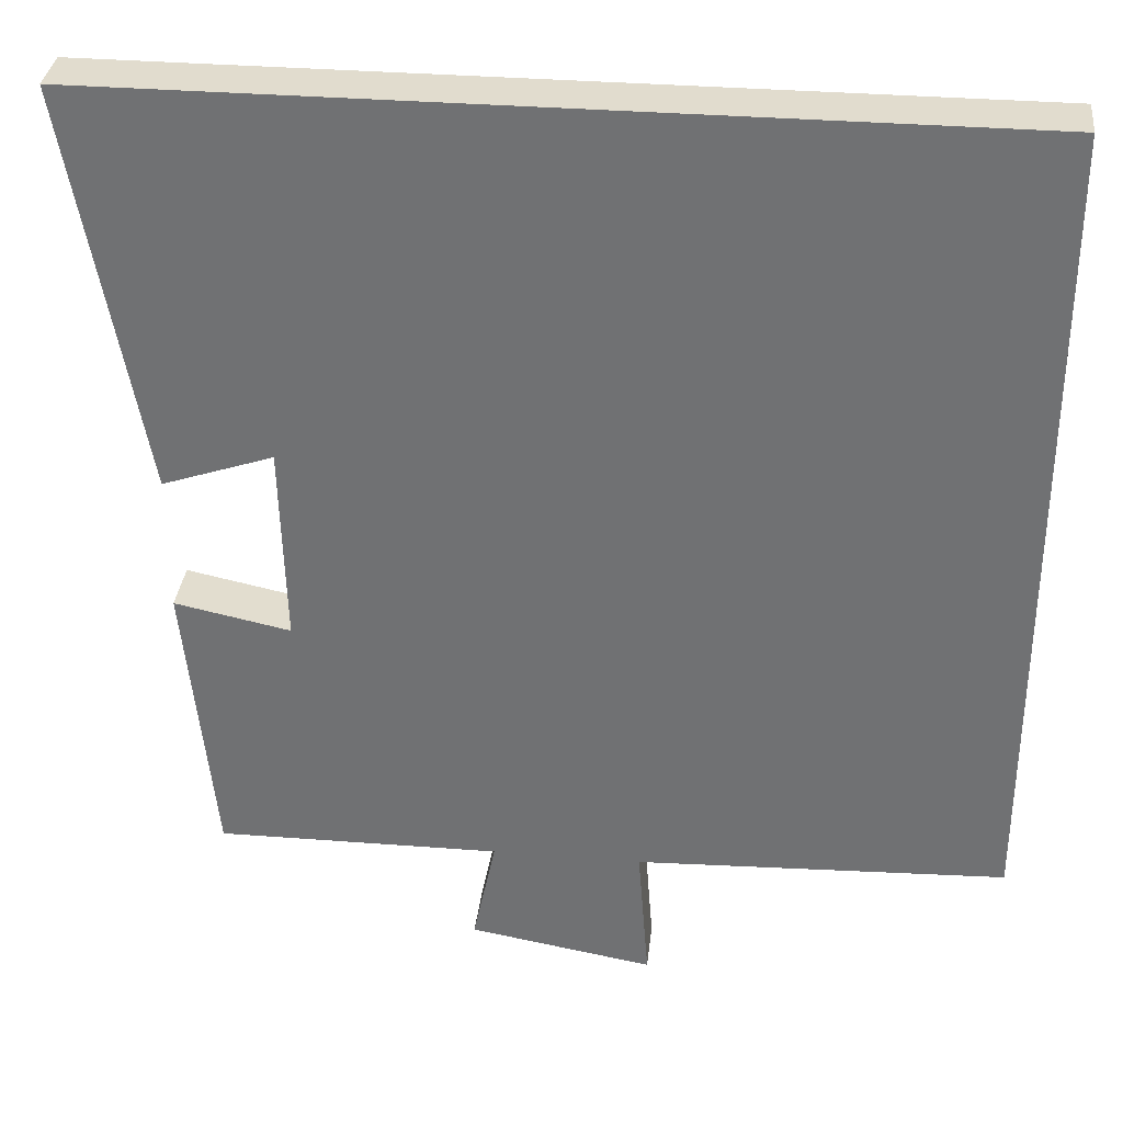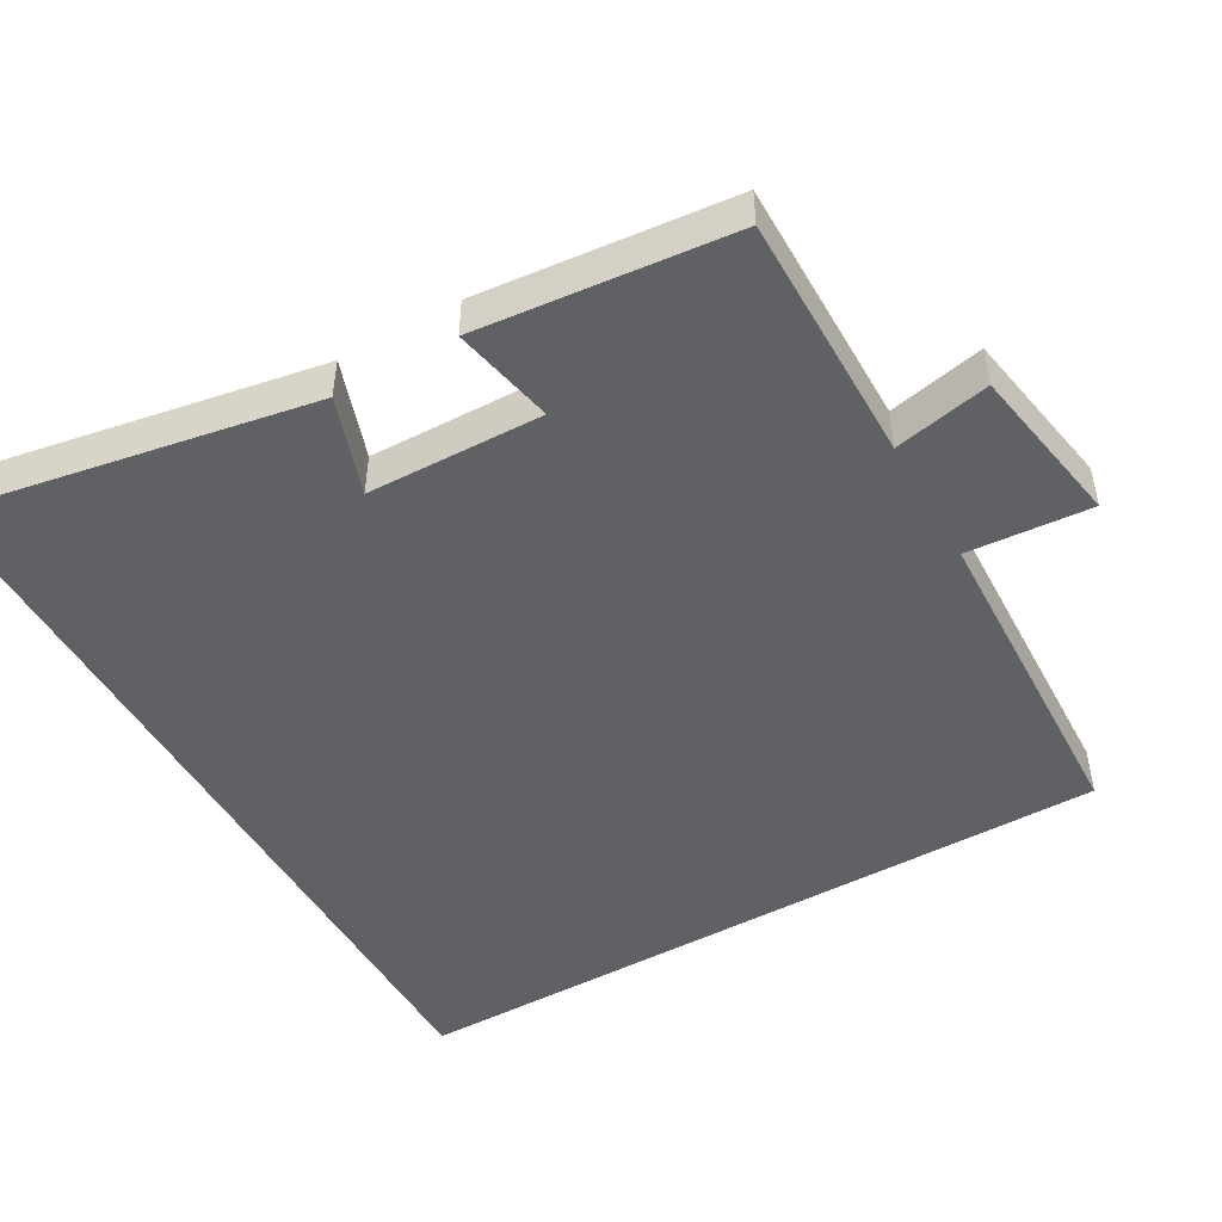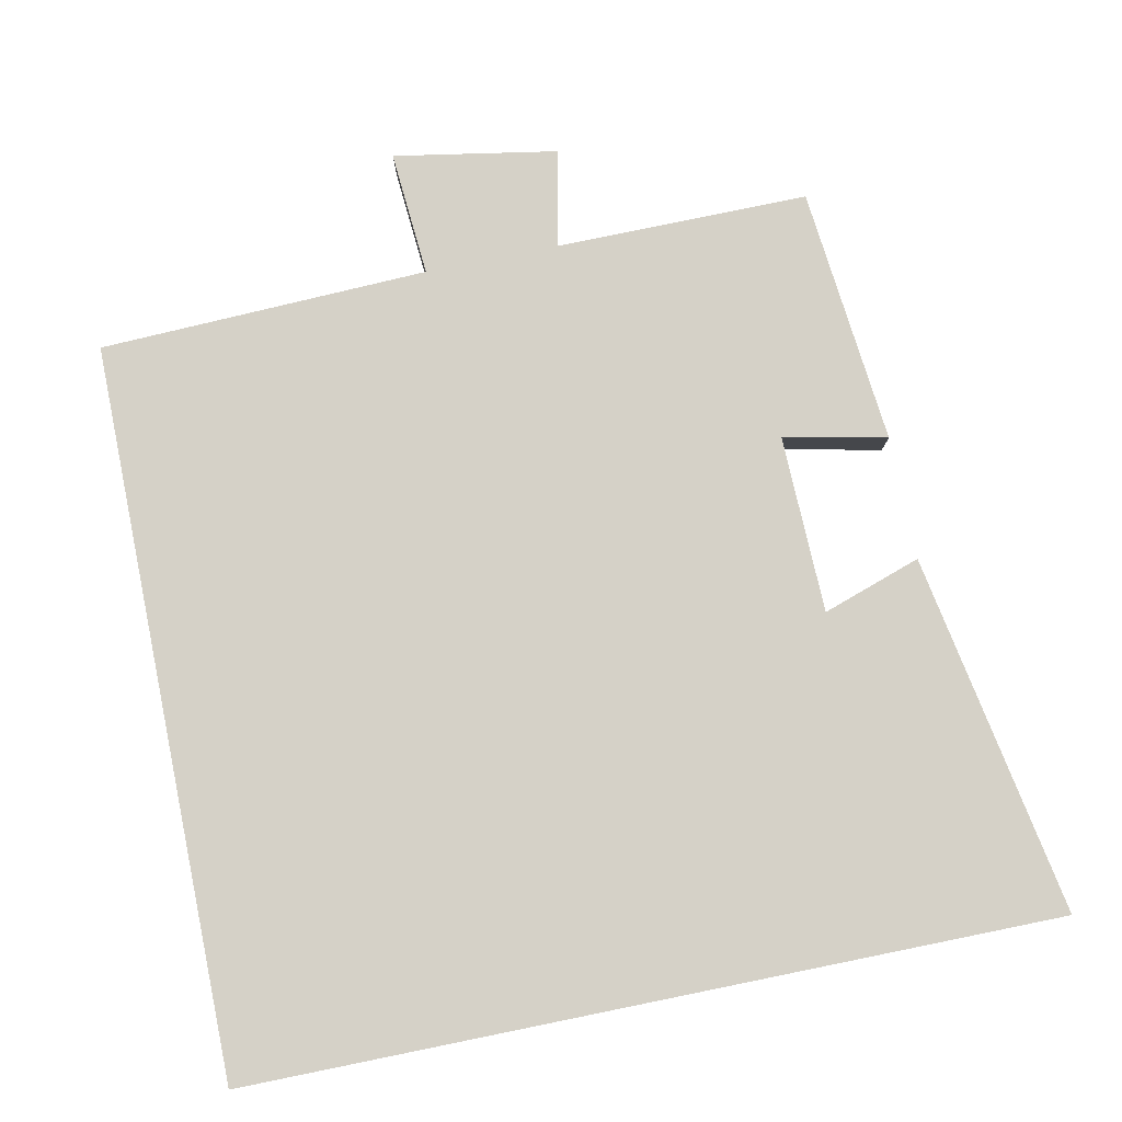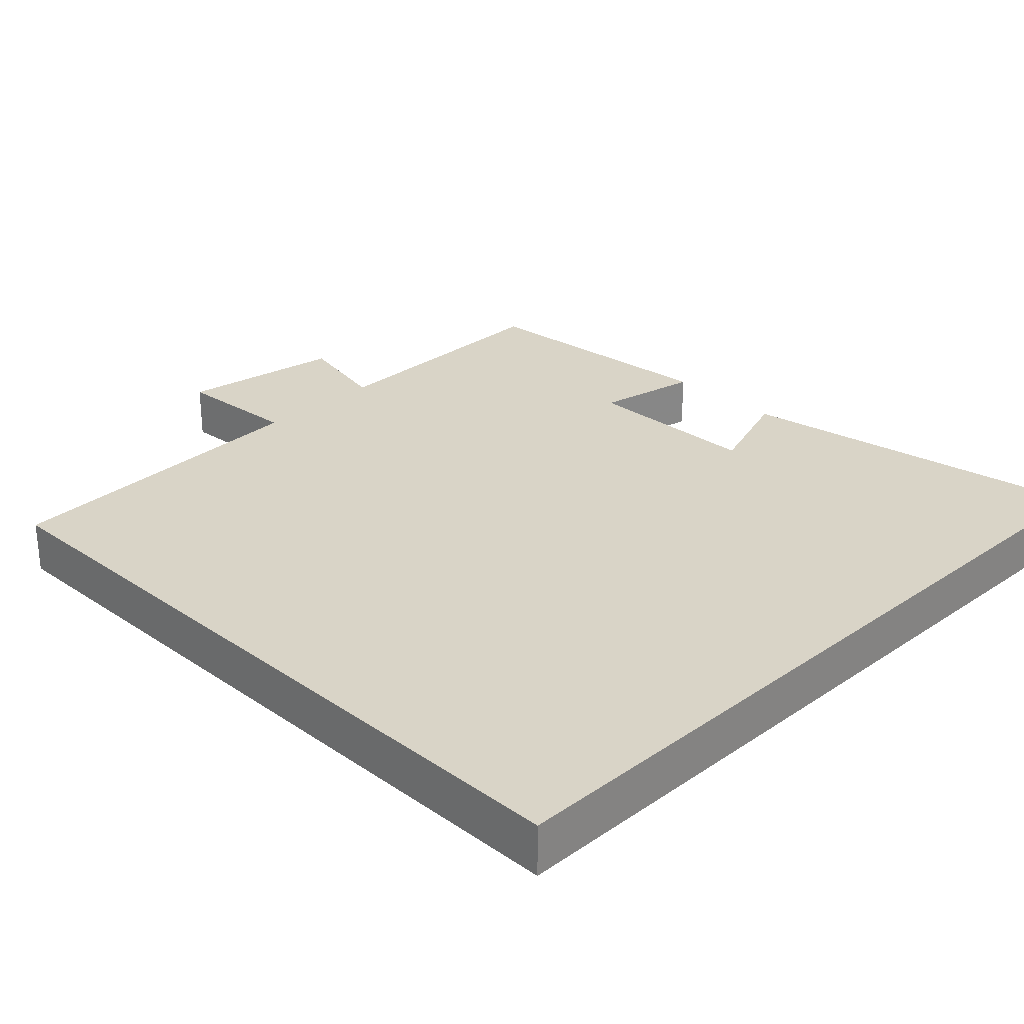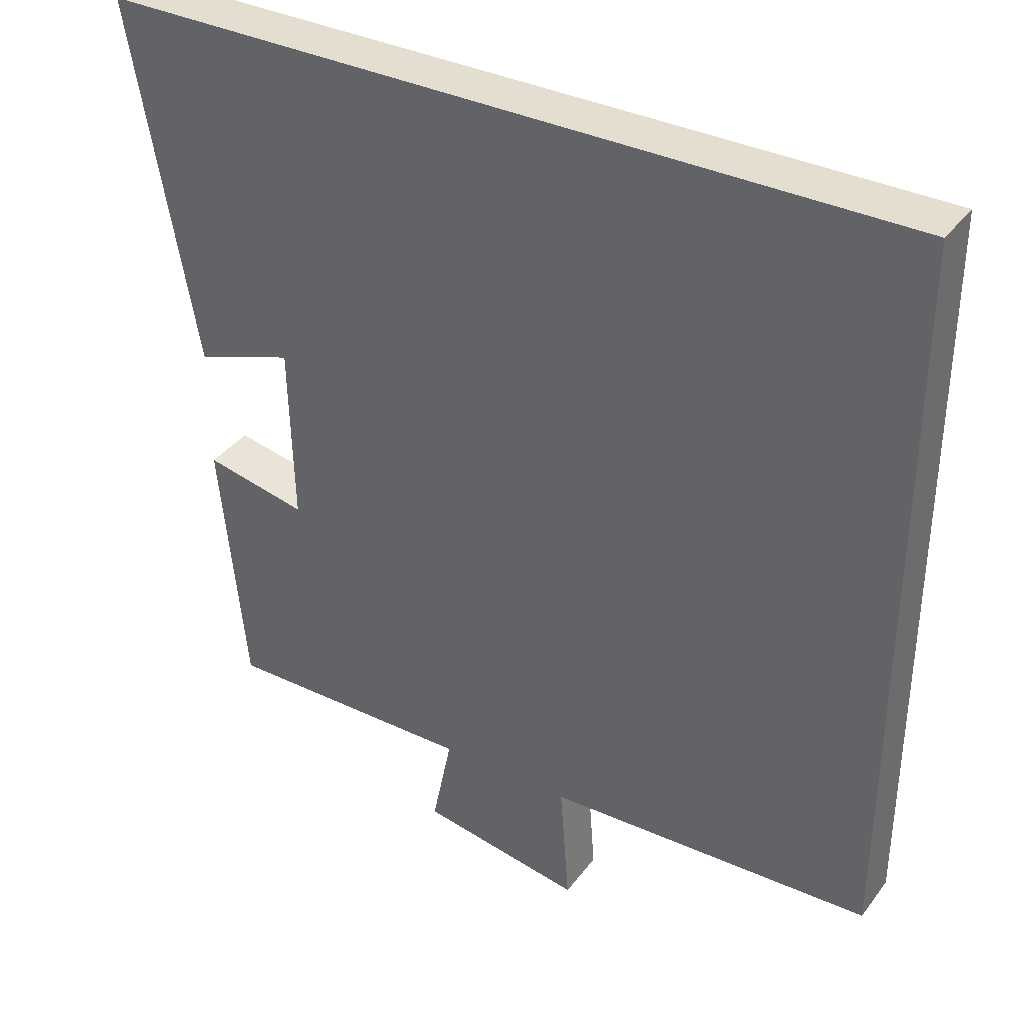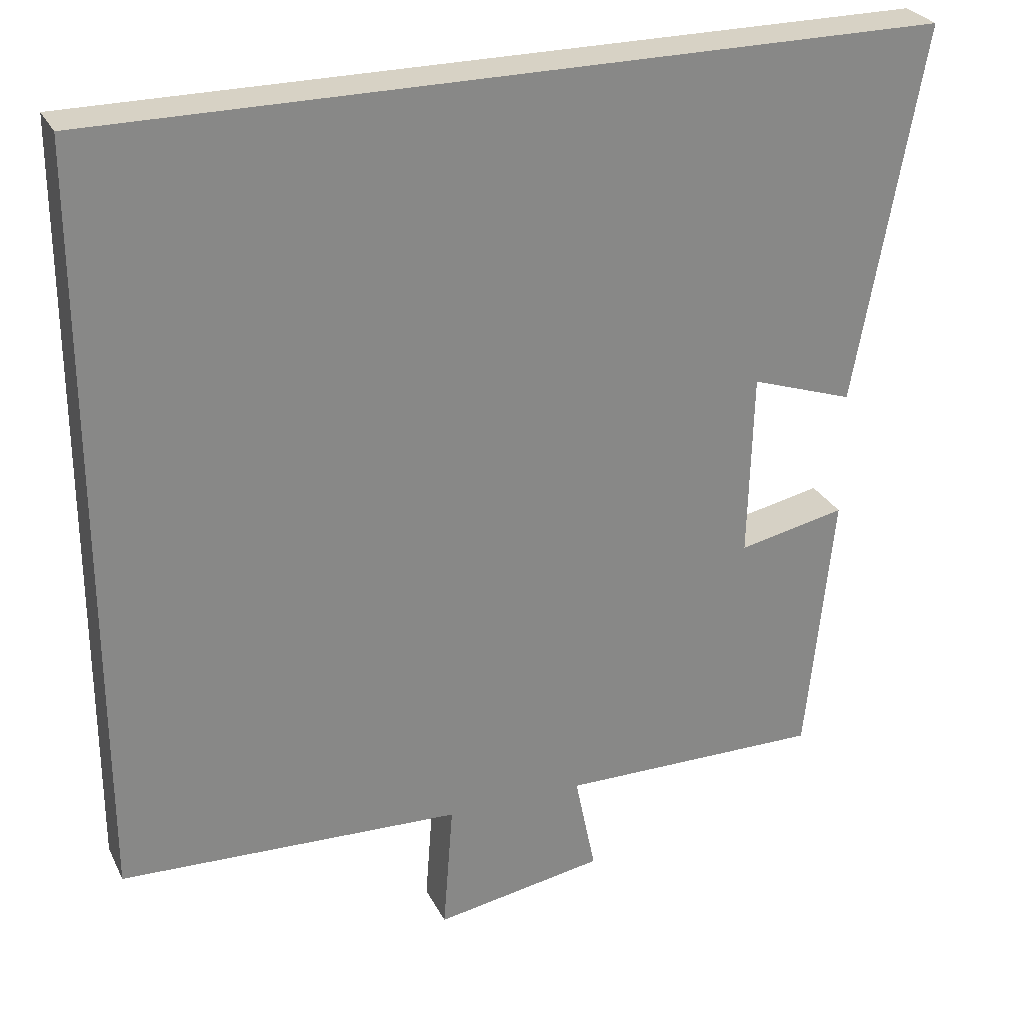
<metadata>
{"format":"obj","ext":"obj","renderer":"f3d","projection":"perspective","resolution":1024,"background":"white","views":[{"elev":34.0,"azim":-173.7,"up":"+Z"},{"elev":-48.7,"azim":119.8,"up":"+Y"},{"elev":79.4,"azim":-11.5,"up":"+Y"},{"elev":28.4,"azim":-45.0,"up":"+Y"},{"elev":36.5,"azim":-147.9,"up":"+Z"},{"elev":27.6,"azim":-22.0,"up":"+Z"}]}
</metadata>
<code>
v -0.5 0.07 0.5
v 0.588 0.07 0.5
v 0.5 0.07 0.012
v 0.367 0.07 0.057
v 0.361 0.07 -0.183
v 0.5 0.07 -0.154
v 0.465 0.07 -0.502
v 0.124 0.07 -0.5
v 0.151 0.07 -0.631
v -0.069 0.07 -0.669
v -0.056 0.07 -0.5
v -0.5 0.07 -0.483
v -0.5 0 0.5
v 0.588 0 0.5
v 0.5 0 0.012
v 0.367 0 0.057
v 0.361 0 -0.183
v 0.5 0 -0.154
v 0.465 0 -0.502
v 0.124 0 -0.5
v 0.151 0 -0.631
v -0.069 0 -0.669
v -0.056 0 -0.5
v -0.5 0 -0.483
f 11 12 1 2
f 8 9 10 11
f 5 6 7 8
f 4 5 8 11
f 2 3 4
f 2 4 11
f 14 13 24 23
f 23 22 21 20
f 20 19 18 17
f 23 20 17 16
f 16 15 14
f 23 16 14
f 1 13 14 2
f 2 14 15 3
f 3 15 16 4
f 4 16 17 5
f 5 17 18 6
f 6 18 19 7
f 7 19 20 8
f 8 20 21 9
f 9 21 22 10
f 10 22 23 11
f 11 23 24 12
f 12 24 13 1

</code>
